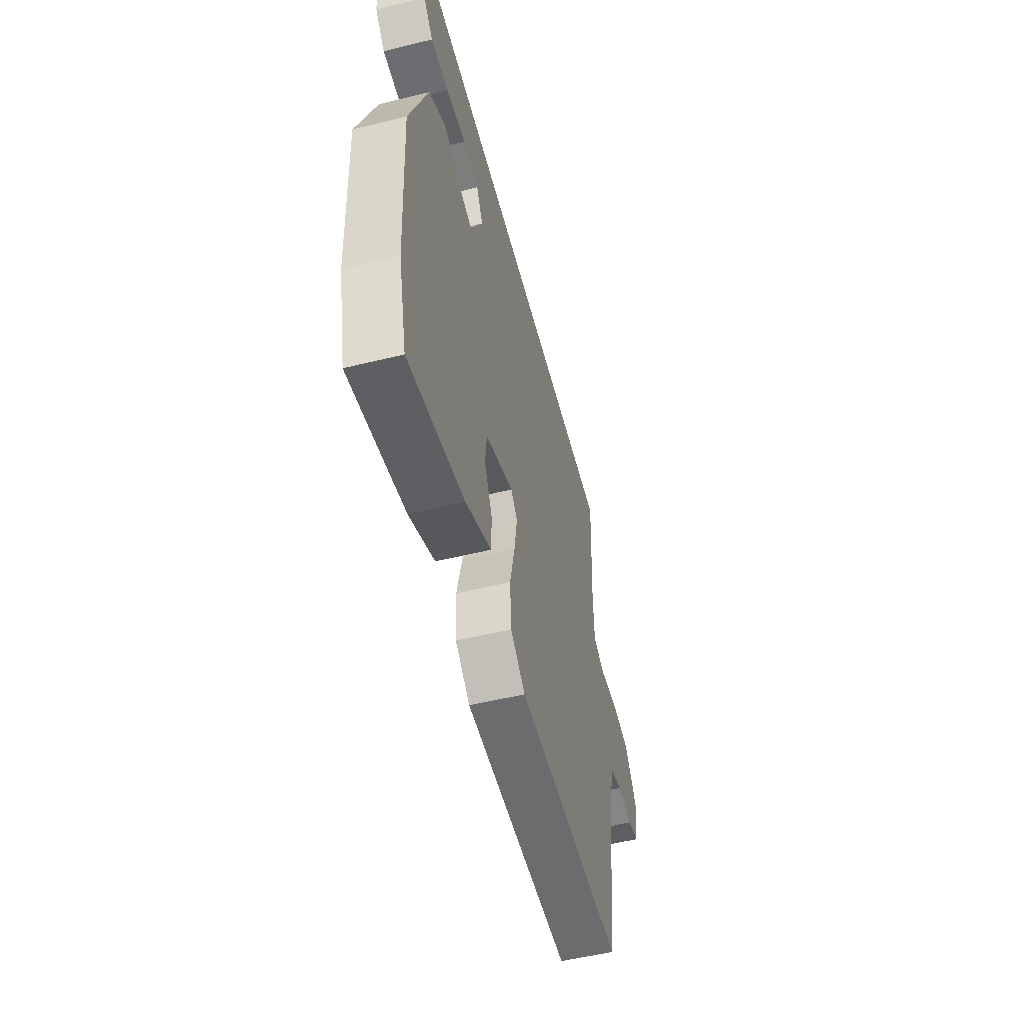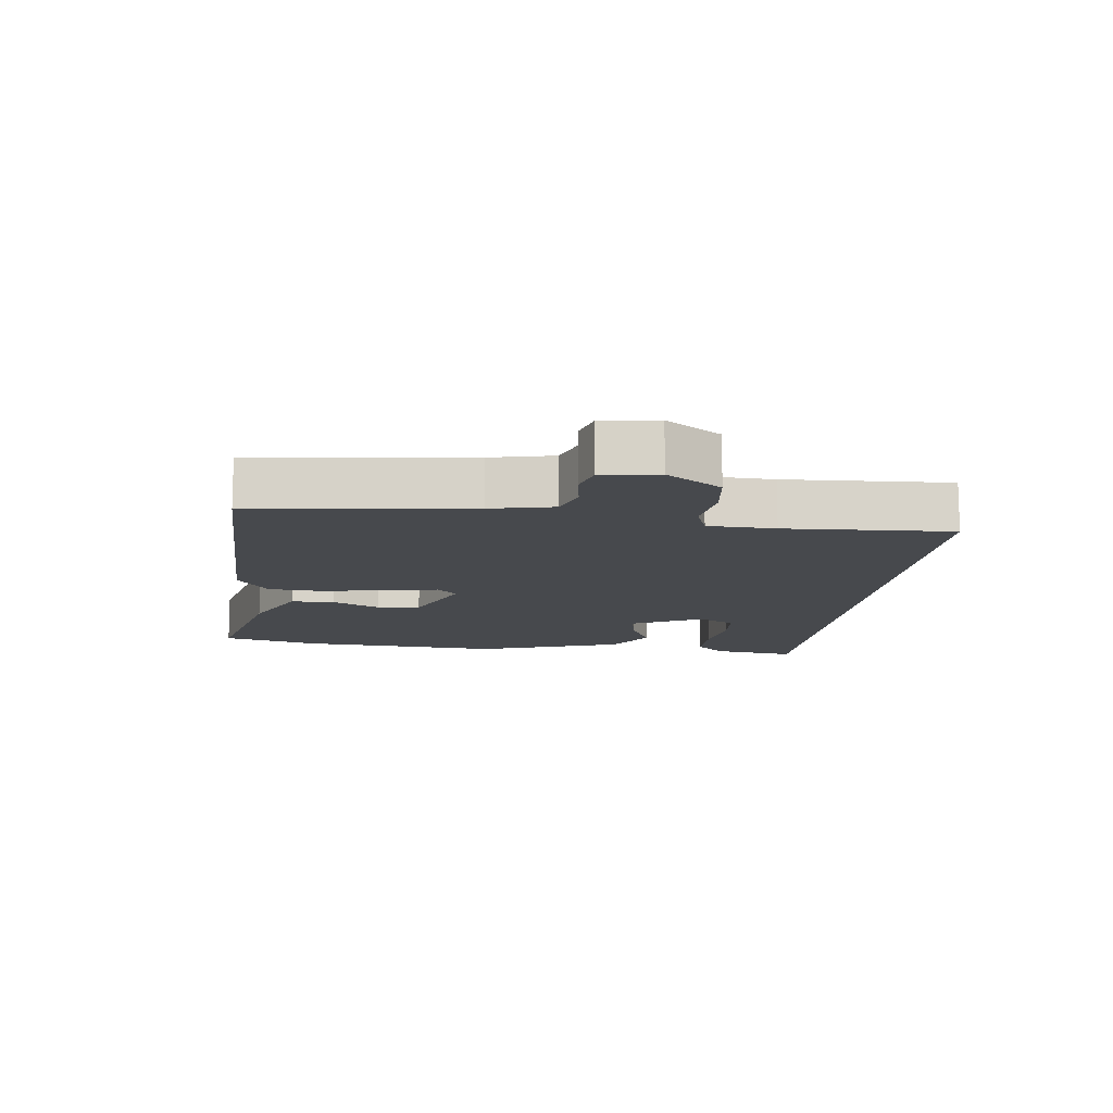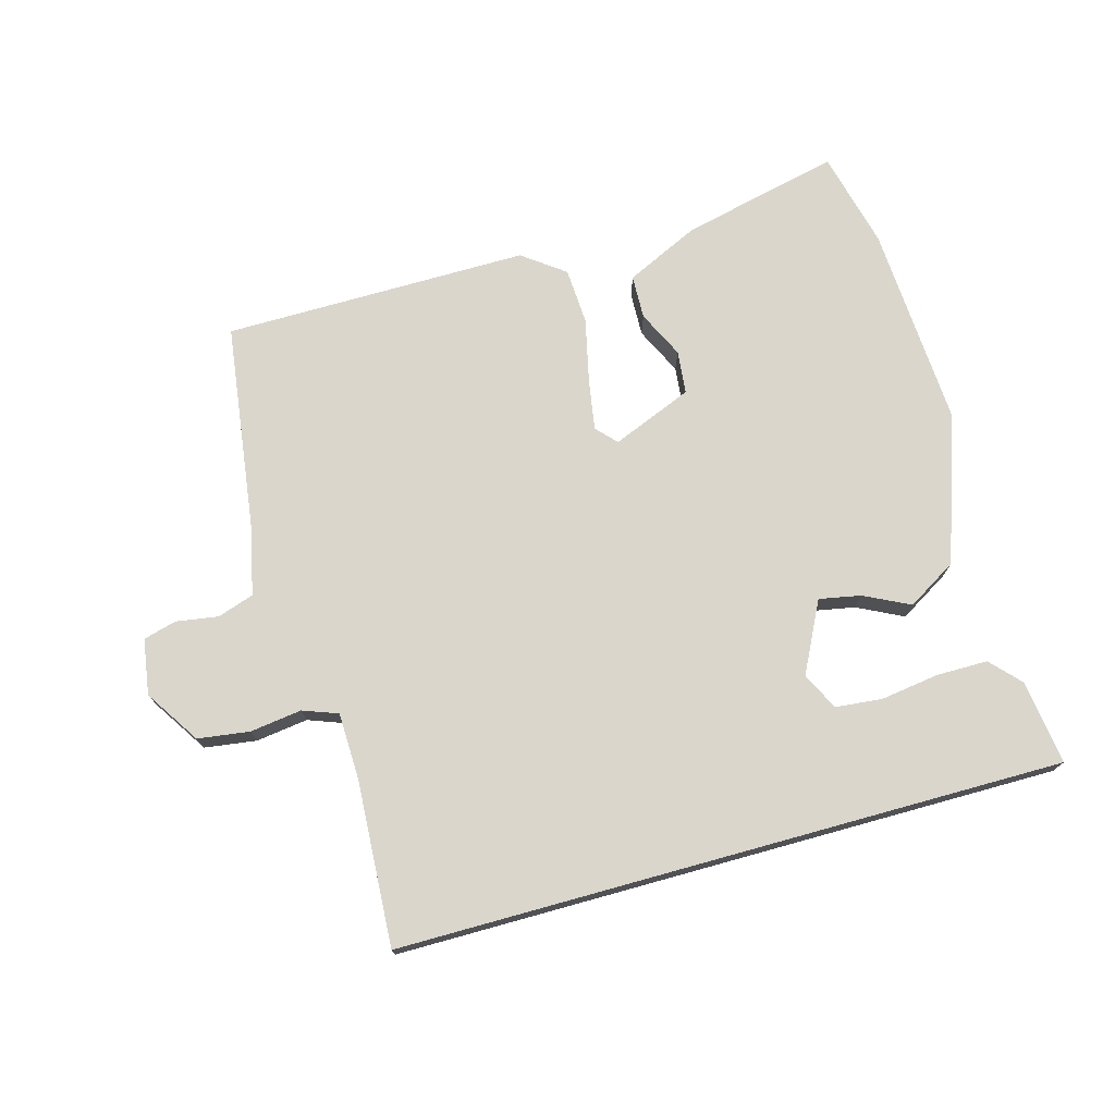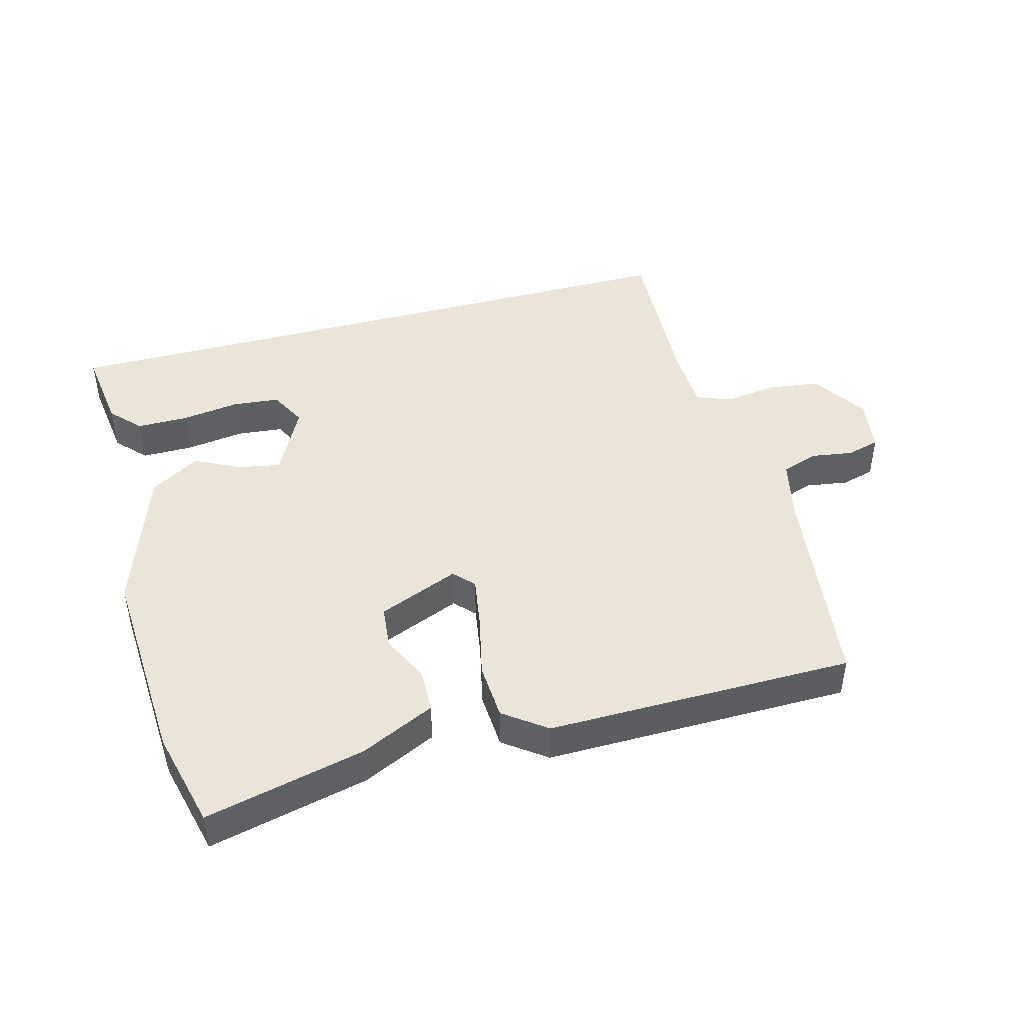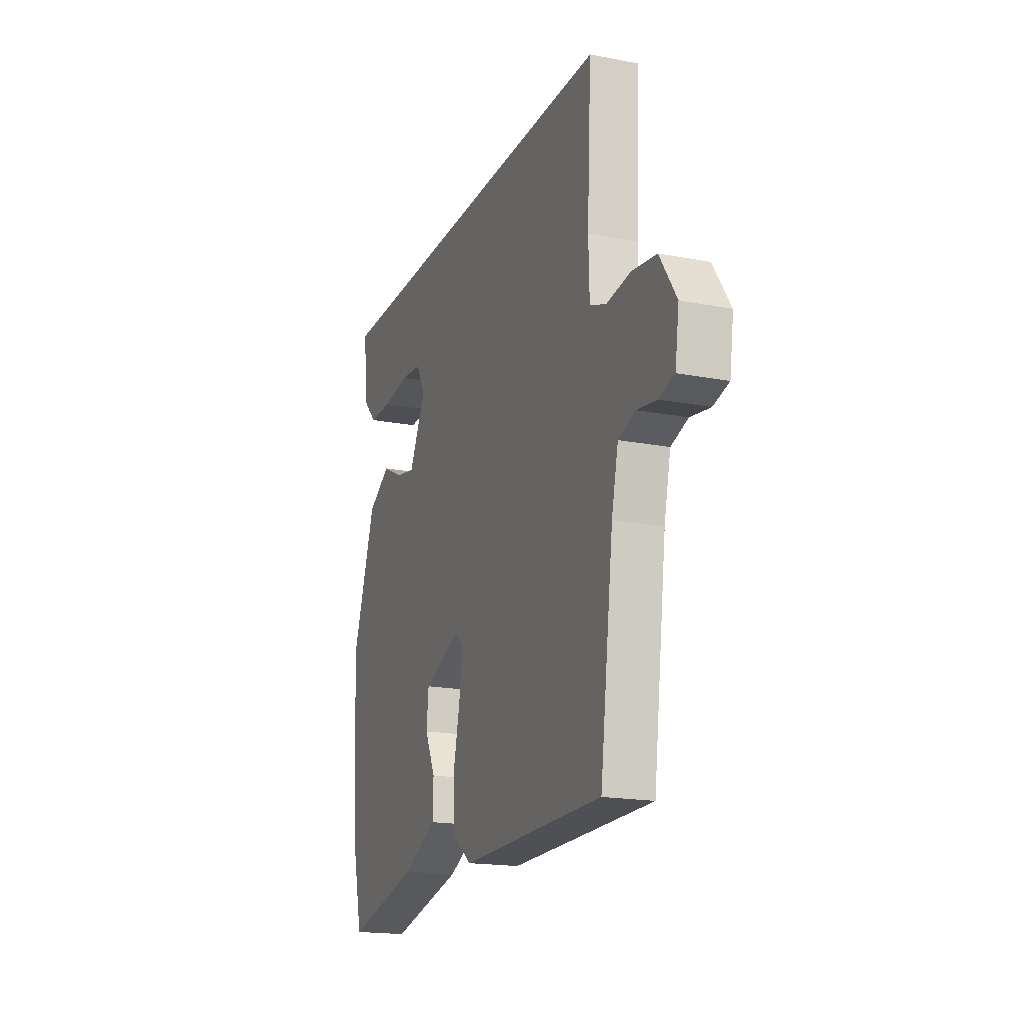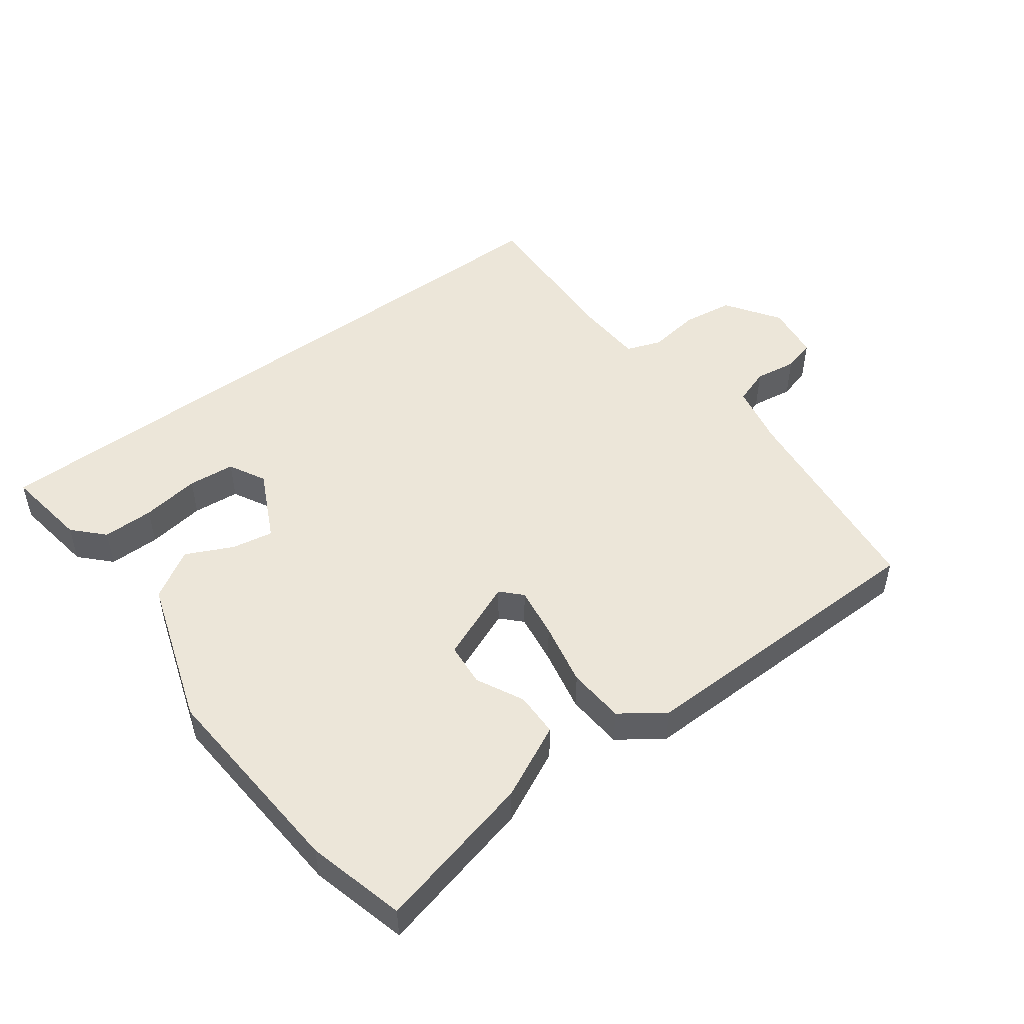
<metadata>
{"format":"obj","ext":"obj","renderer":"f3d","projection":"perspective","resolution":1024,"background":"white","views":[{"elev":-54.0,"azim":104.6,"up":"+Z"},{"elev":-12.3,"azim":-97.3,"up":"+Y"},{"elev":73.8,"azim":-15.5,"up":"+Y"},{"elev":44.8,"azim":164.8,"up":"+Y"},{"elev":-18.4,"azim":-110.4,"up":"+Z"},{"elev":49.1,"azim":142.7,"up":"+Y"}]}
</metadata>
<code>
v 0.534 0.07 0.5
v 0.517 0.07 0.37
v 0.474 0.07 0.324
v 0.395 0.07 0.324
v 0.305 0.07 0.337
v 0.233 0.07 0.33
v 0.204 0.07 0.273
v 0.259 0.07 0.164
v 0.323 0.07 0.176
v 0.394 0.07 0.211
v 0.47 0.07 0.165
v 0.548 0.07 -0.062
v 0.53 0.07 -0.378
v 0.493 0.07 -0.529
v 0.248 0.07 -0.472
v 0.134 0.07 -0.418
v 0.132 0.07 -0.35
v 0.167 0.07 -0.277
v 0.16 0.07 -0.21
v 0.036 0.07 -0.159
v 0.007 0.07 -0.19
v 0.02 0.07 -0.269
v 0.042 0.07 -0.367
v 0.037 0.07 -0.455
v -0.028 0.07 -0.503
v -0.5 0.07 -0.499
v -0.544 0.07 -0.167
v -0.566 0.07 -0.071
v -0.622 0.07 -0.052
v -0.687 0.07 -0.062
v -0.738 0.07 -0.048
v -0.751 0.07 0.038
v -0.696 0.07 0.122
v -0.616 0.07 0.133
v -0.536 0.07 0.122
v -0.482 0.07 0.142
v -0.479 0.07 0.245
v -0.493 0.07 0.5
v 0.534 0 0.5
v 0.517 0 0.37
v 0.474 0 0.324
v 0.395 0 0.324
v 0.305 0 0.337
v 0.233 0 0.33
v 0.204 0 0.273
v 0.259 0 0.164
v 0.323 0 0.176
v 0.394 0 0.211
v 0.47 0 0.165
v 0.548 0 -0.062
v 0.53 0 -0.378
v 0.493 0 -0.529
v 0.248 0 -0.472
v 0.134 0 -0.418
v 0.132 0 -0.35
v 0.167 0 -0.277
v 0.16 0 -0.21
v 0.036 0 -0.159
v 0.007 0 -0.19
v 0.02 0 -0.269
v 0.042 0 -0.367
v 0.037 0 -0.455
v -0.028 0 -0.503
v -0.5 0 -0.499
v -0.544 0 -0.167
v -0.566 0 -0.071
v -0.622 0 -0.052
v -0.687 0 -0.062
v -0.738 0 -0.048
v -0.751 0 0.038
v -0.696 0 0.122
v -0.616 0 0.133
v -0.536 0 0.122
v -0.482 0 0.142
v -0.479 0 0.245
v -0.493 0 0.5
f 37 38 1 2
f 32 33 34 35
f 32 35 36
f 29 30 31 32
f 28 29 32 36
f 27 28 36
f 26 27 36
f 22 23 24 25
f 21 22 25 26
f 20 21 26 36
f 15 16 17 18
f 15 18 19
f 14 15 19
f 13 14 19
f 12 13 19
f 9 10 11 12
f 8 9 12 19
f 7 8 19 20
f 2 3 4 5
f 2 5 6
f 37 2 6
f 7 20 36 37
f 6 7 37
f 40 39 76 75
f 73 72 71 70
f 74 73 70
f 70 69 68 67
f 74 70 67 66
f 74 66 65
f 74 65 64
f 63 62 61 60
f 64 63 60 59
f 74 64 59 58
f 56 55 54 53
f 57 56 53
f 57 53 52
f 57 52 51
f 57 51 50
f 50 49 48 47
f 57 50 47 46
f 58 57 46 45
f 43 42 41 40
f 44 43 40
f 44 40 75
f 75 74 58 45
f 75 45 44
f 1 39 40 2
f 2 40 41 3
f 3 41 42 4
f 4 42 43 5
f 5 43 44 6
f 6 44 45 7
f 7 45 46 8
f 8 46 47 9
f 9 47 48 10
f 10 48 49 11
f 11 49 50 12
f 12 50 51 13
f 13 51 52 14
f 14 52 53 15
f 15 53 54 16
f 16 54 55 17
f 17 55 56 18
f 18 56 57 19
f 19 57 58 20
f 20 58 59 21
f 21 59 60 22
f 22 60 61 23
f 23 61 62 24
f 24 62 63 25
f 25 63 64 26
f 26 64 65 27
f 27 65 66 28
f 28 66 67 29
f 29 67 68 30
f 30 68 69 31
f 31 69 70 32
f 32 70 71 33
f 33 71 72 34
f 34 72 73 35
f 35 73 74 36
f 36 74 75 37
f 37 75 76 38
f 38 76 39 1

</code>
